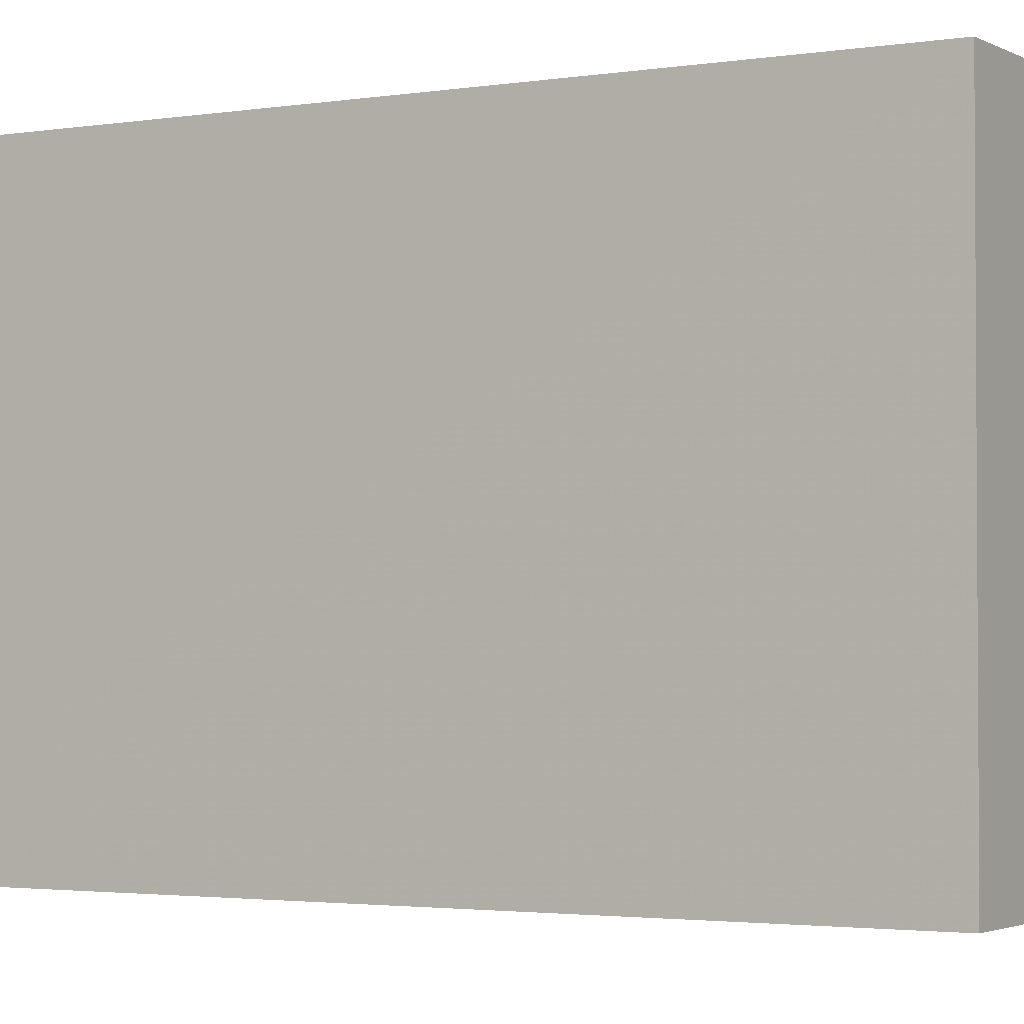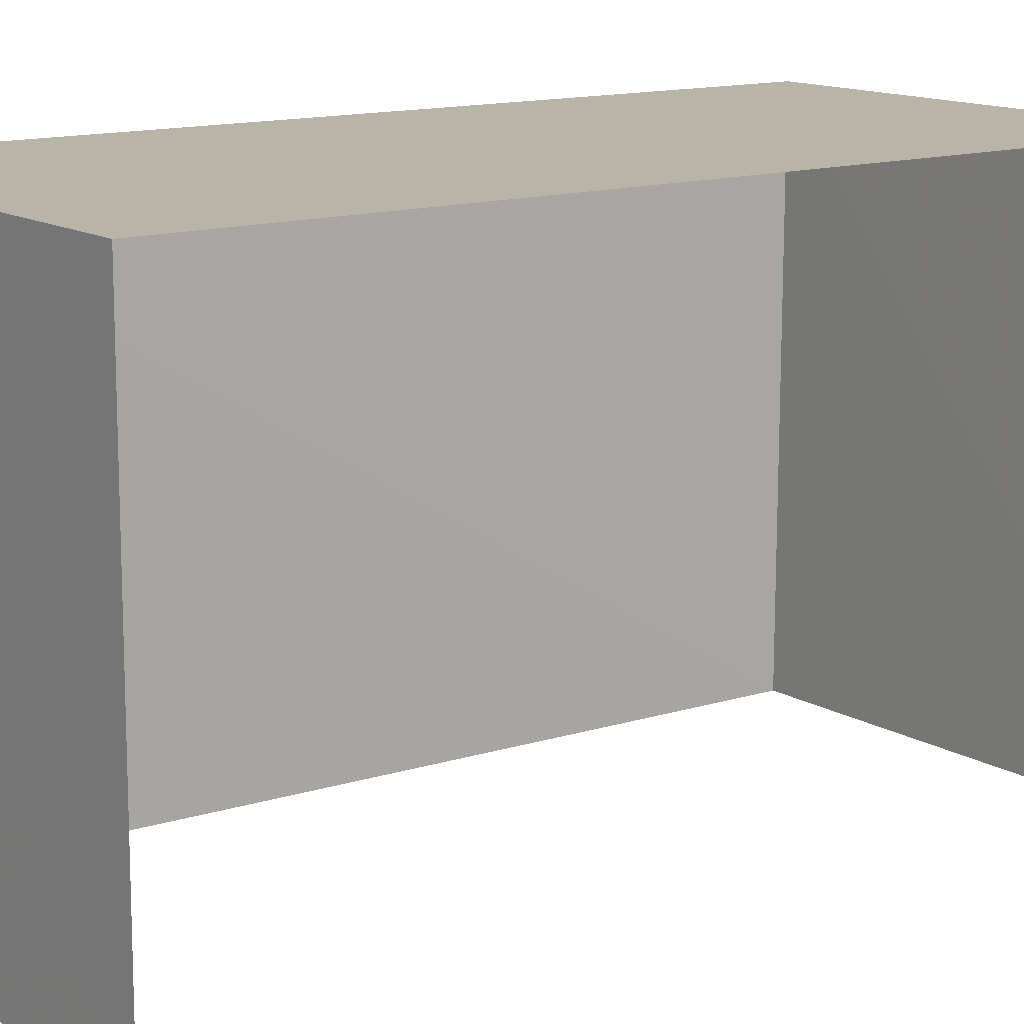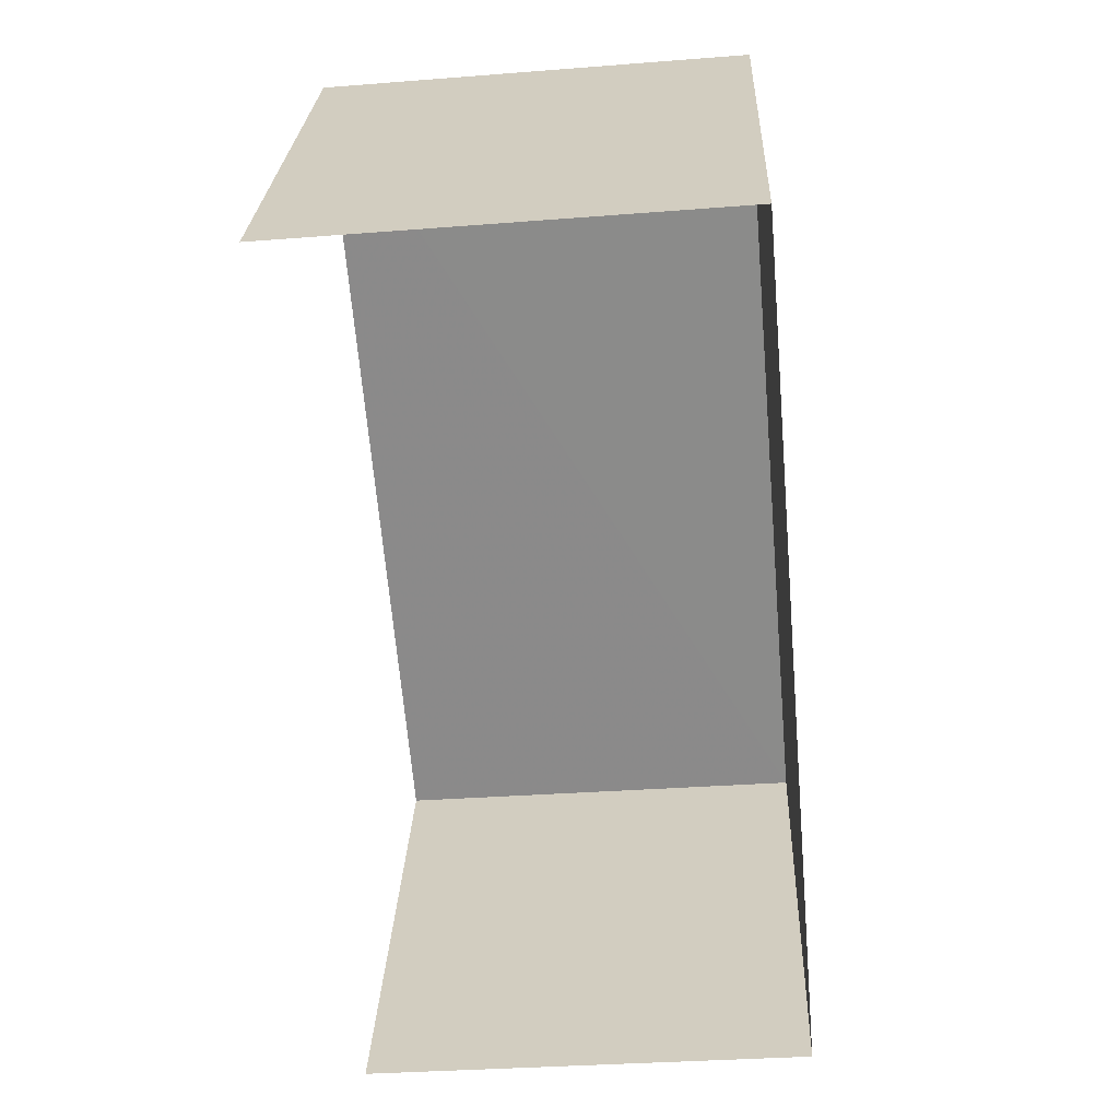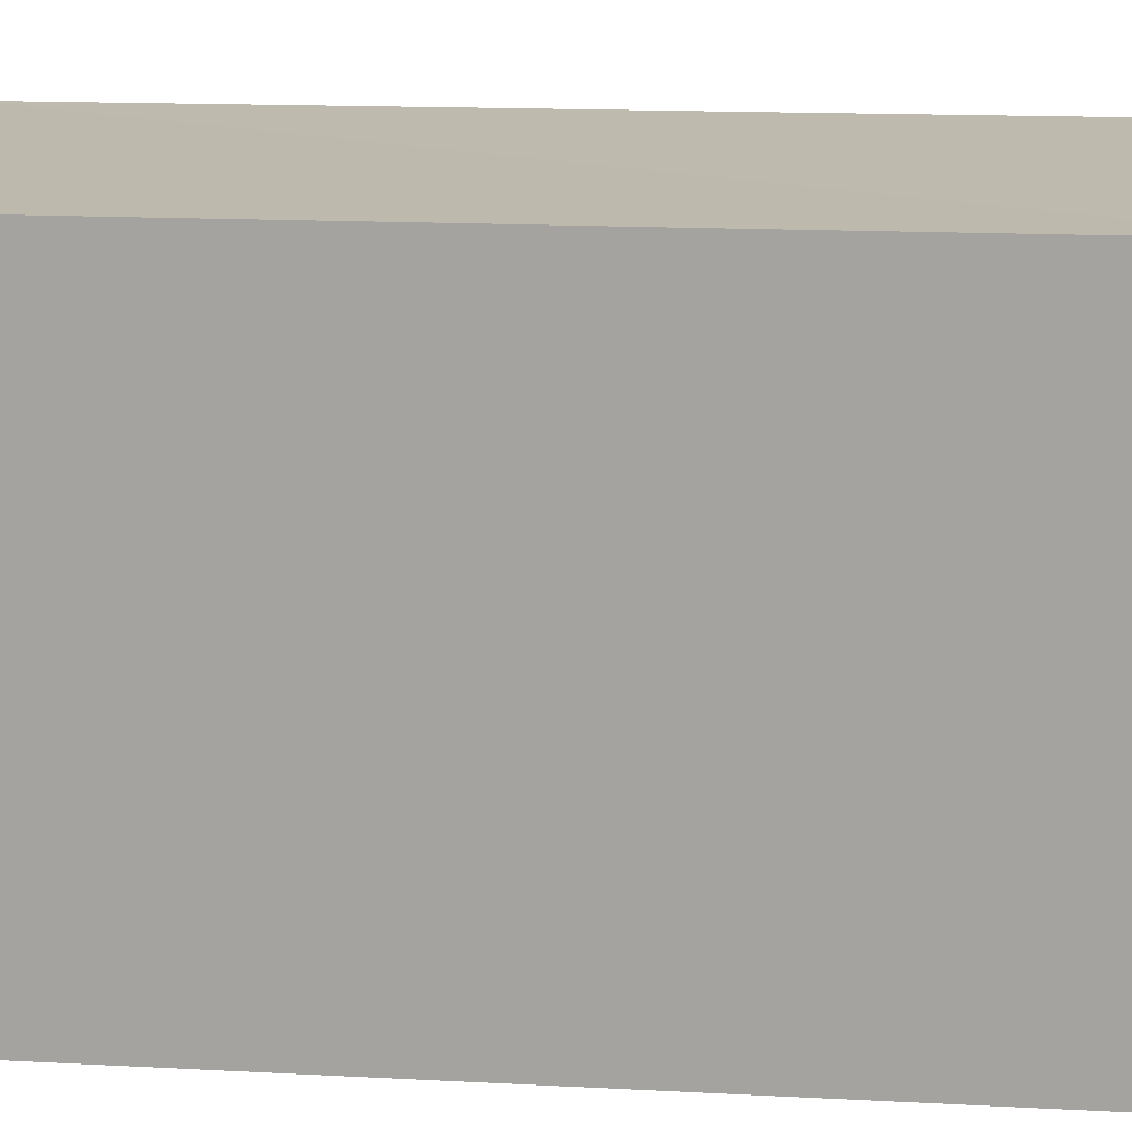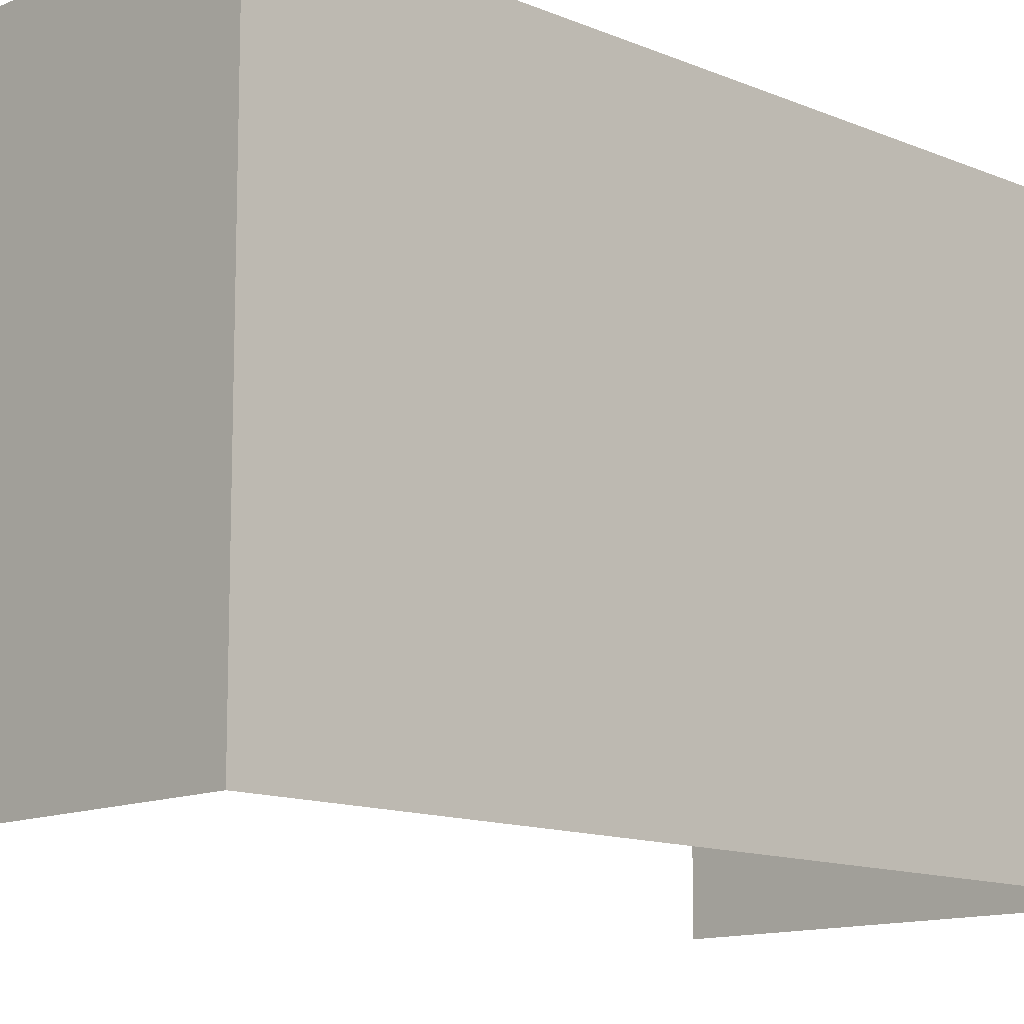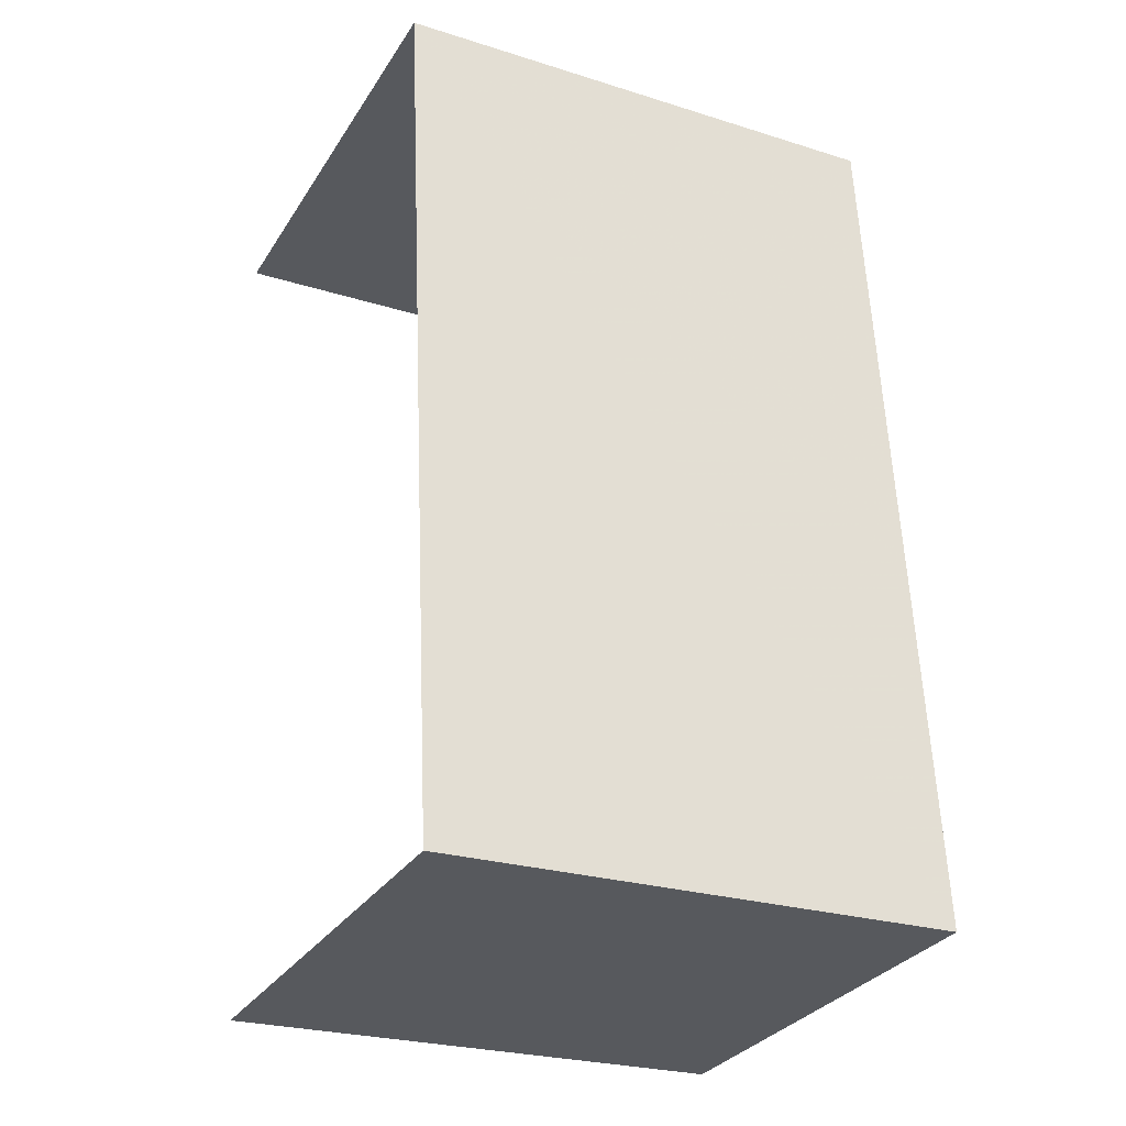
<metadata>
{"format":"obj","ext":"obj","renderer":"f3d","projection":"perspective","resolution":1024,"background":"white","views":[{"elev":-2.3,"azim":-65.0,"up":"+Z"},{"elev":13.2,"azim":48.6,"up":"+Z"},{"elev":26.0,"azim":-177.4,"up":"+Y"},{"elev":15.4,"azim":-88.8,"up":"+Z"},{"elev":-12.5,"azim":-139.9,"up":"+Z"},{"elev":-25.1,"azim":-117.1,"up":"+Y"}]}
</metadata>
<code>
v -3.738e+05 -1.052e+05 21.19
v -3.738e+05 -1.051e+05 21.19
v -3.738e+05 -1.052e+05 21.19
v -3.738e+05 -1.051e+05 21.19
v -3.738e+05 -1.051e+05 25.01
v -3.738e+05 -1.052e+05 25.01
v -3.738e+05 -1.052e+05 25.01
v -3.738e+05 -1.051e+05 25.01
f 1 2 3
f 1 4 2
f 7 3 2
f 5 7 2
f 5 6 7
f 5 8 6
f 8 2 4
f 8 5 2
f 6 1 3
f 7 6 3
f 6 4 1
f 6 8 4

</code>
